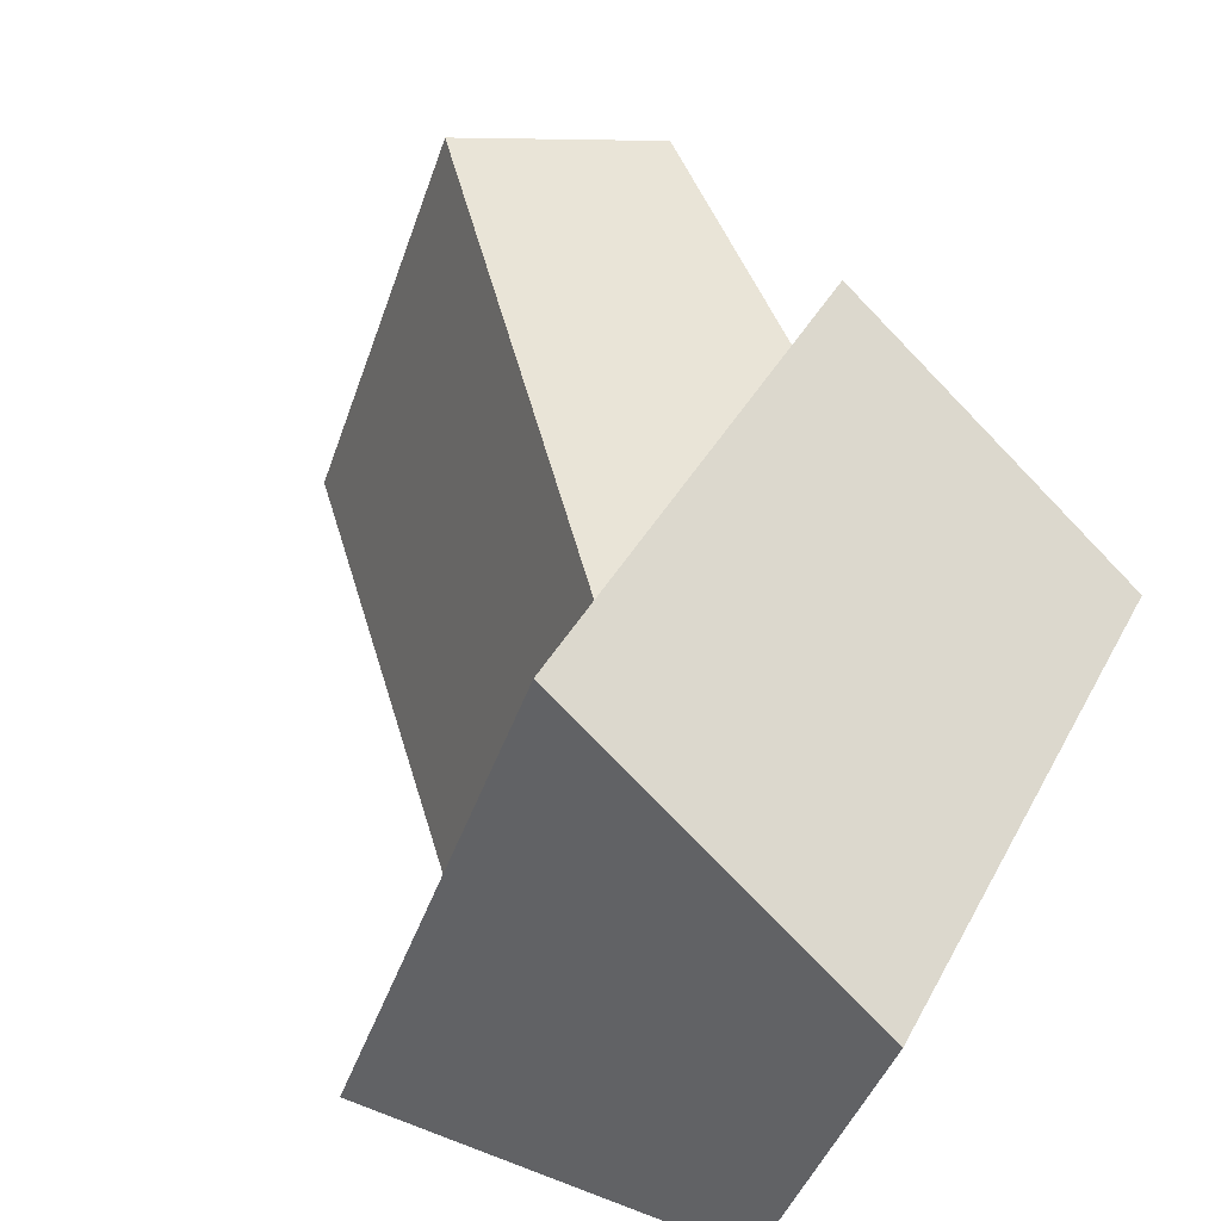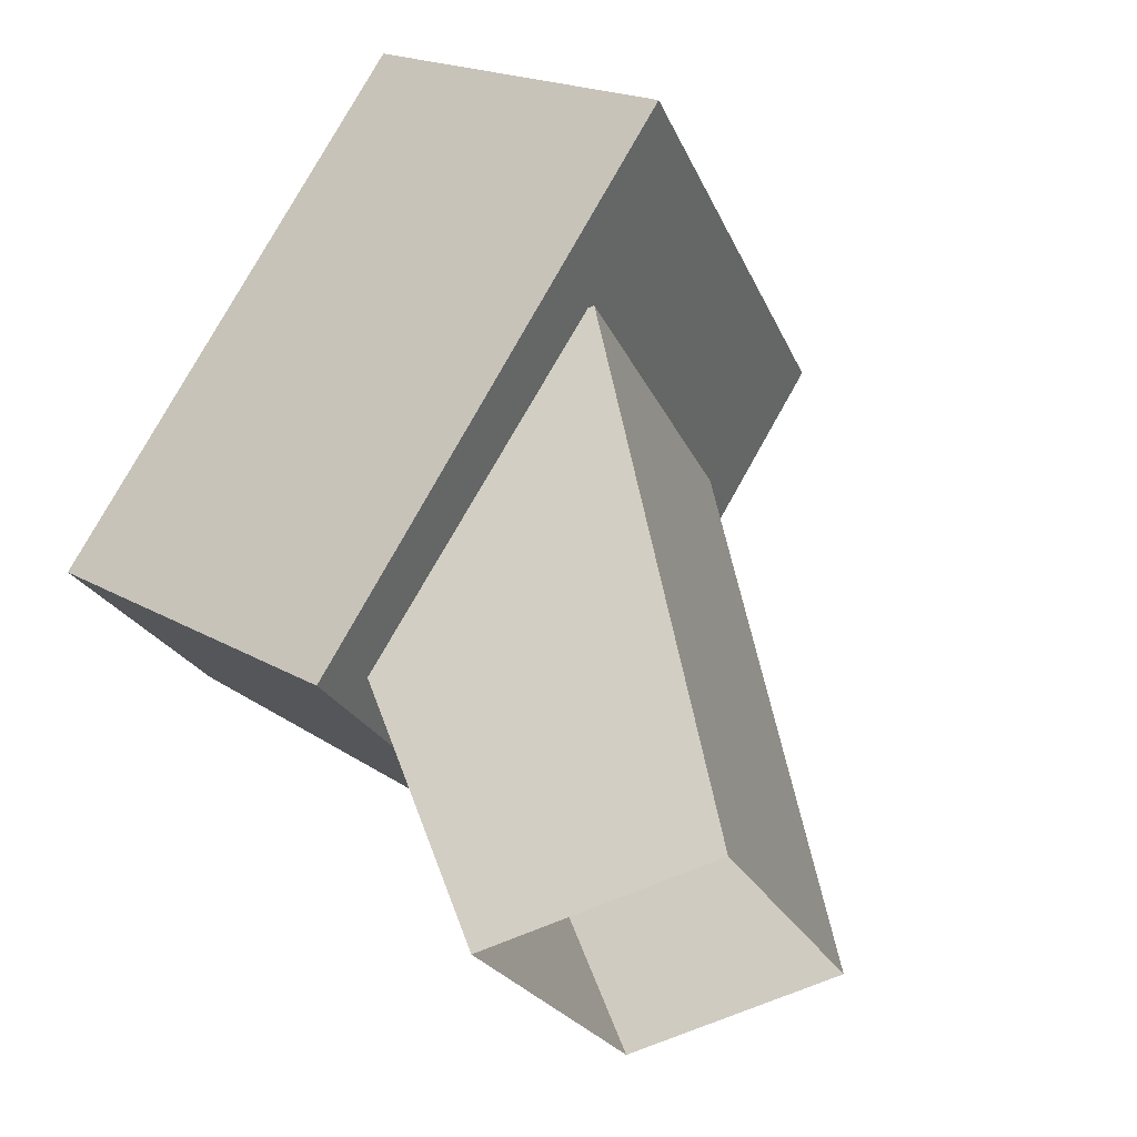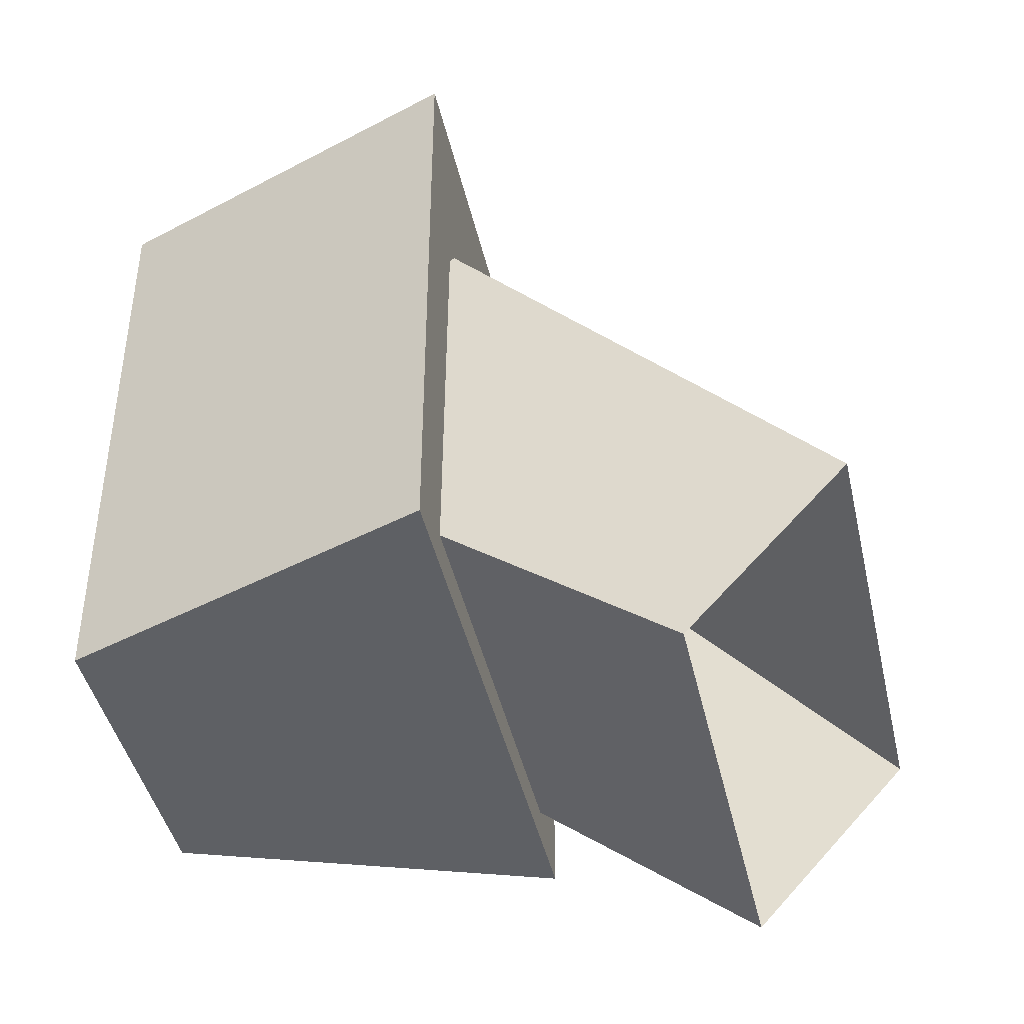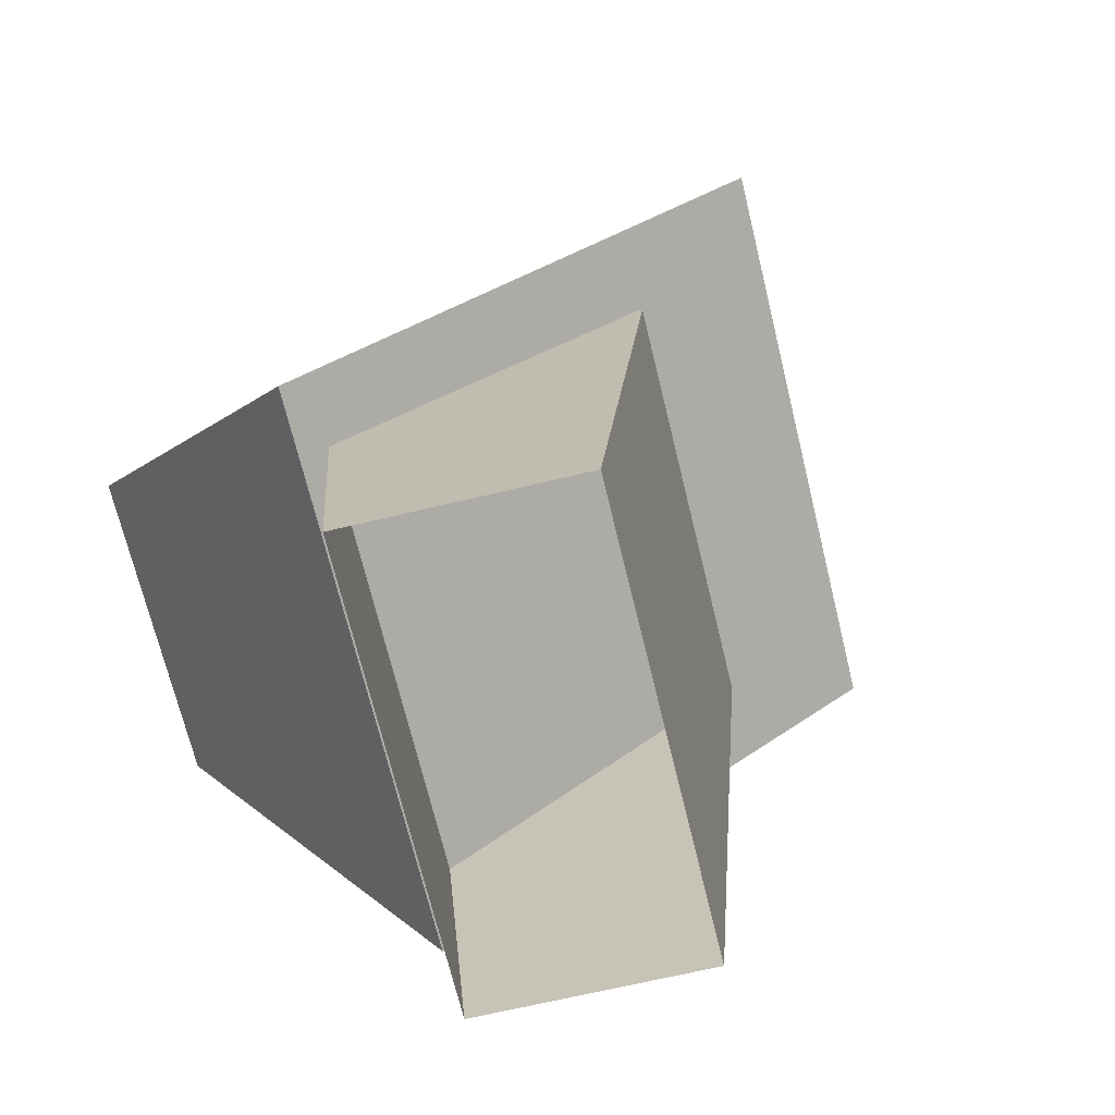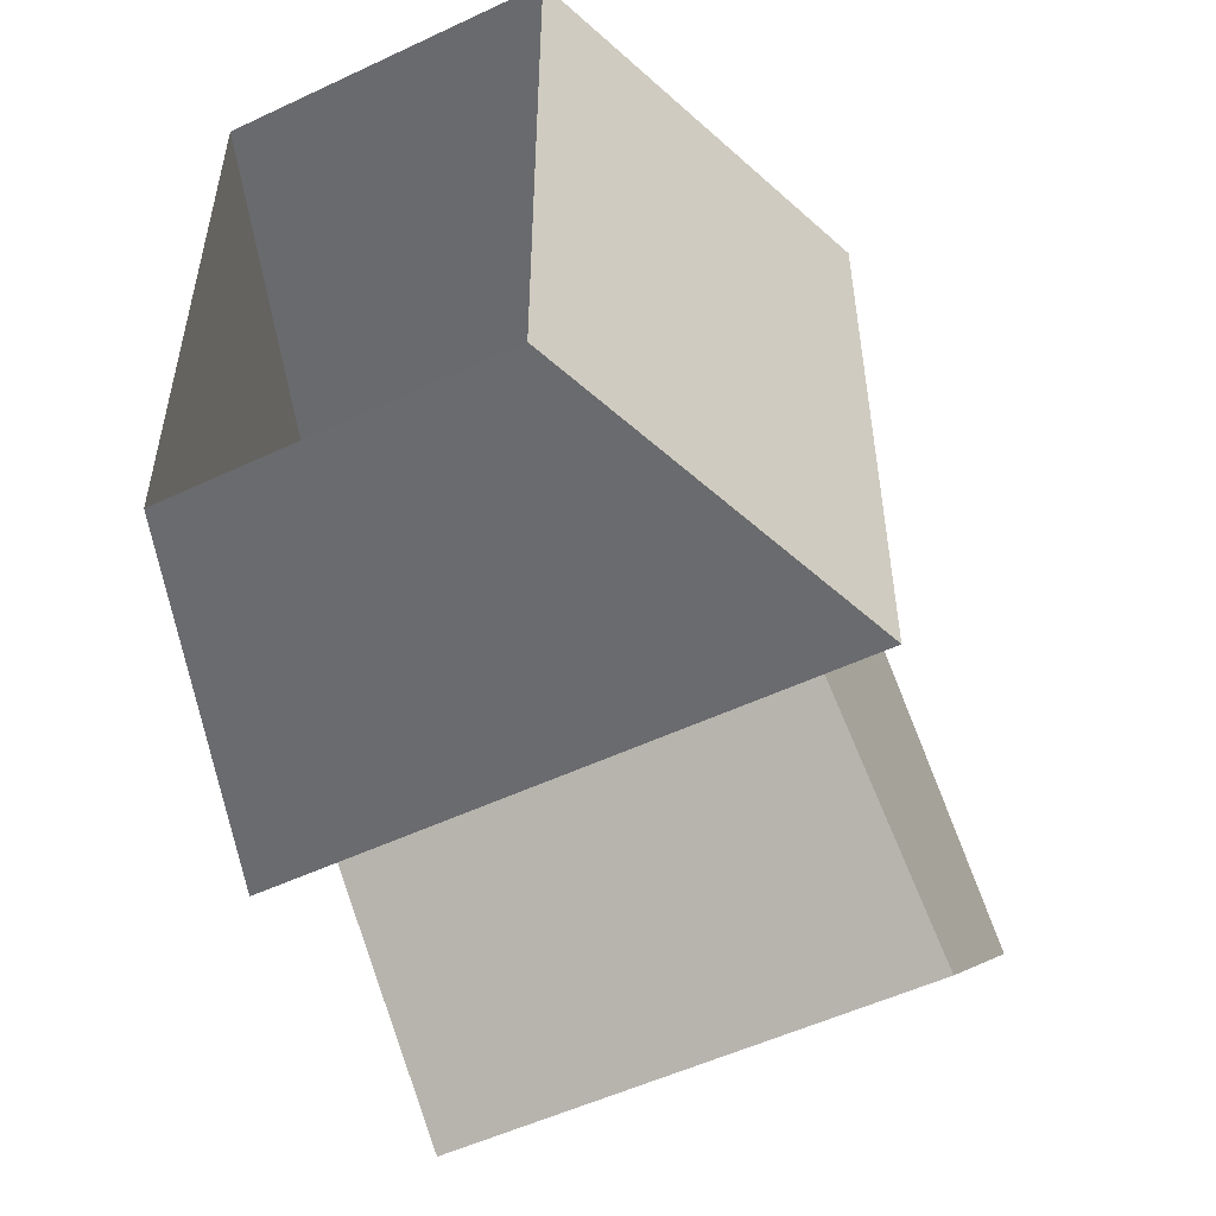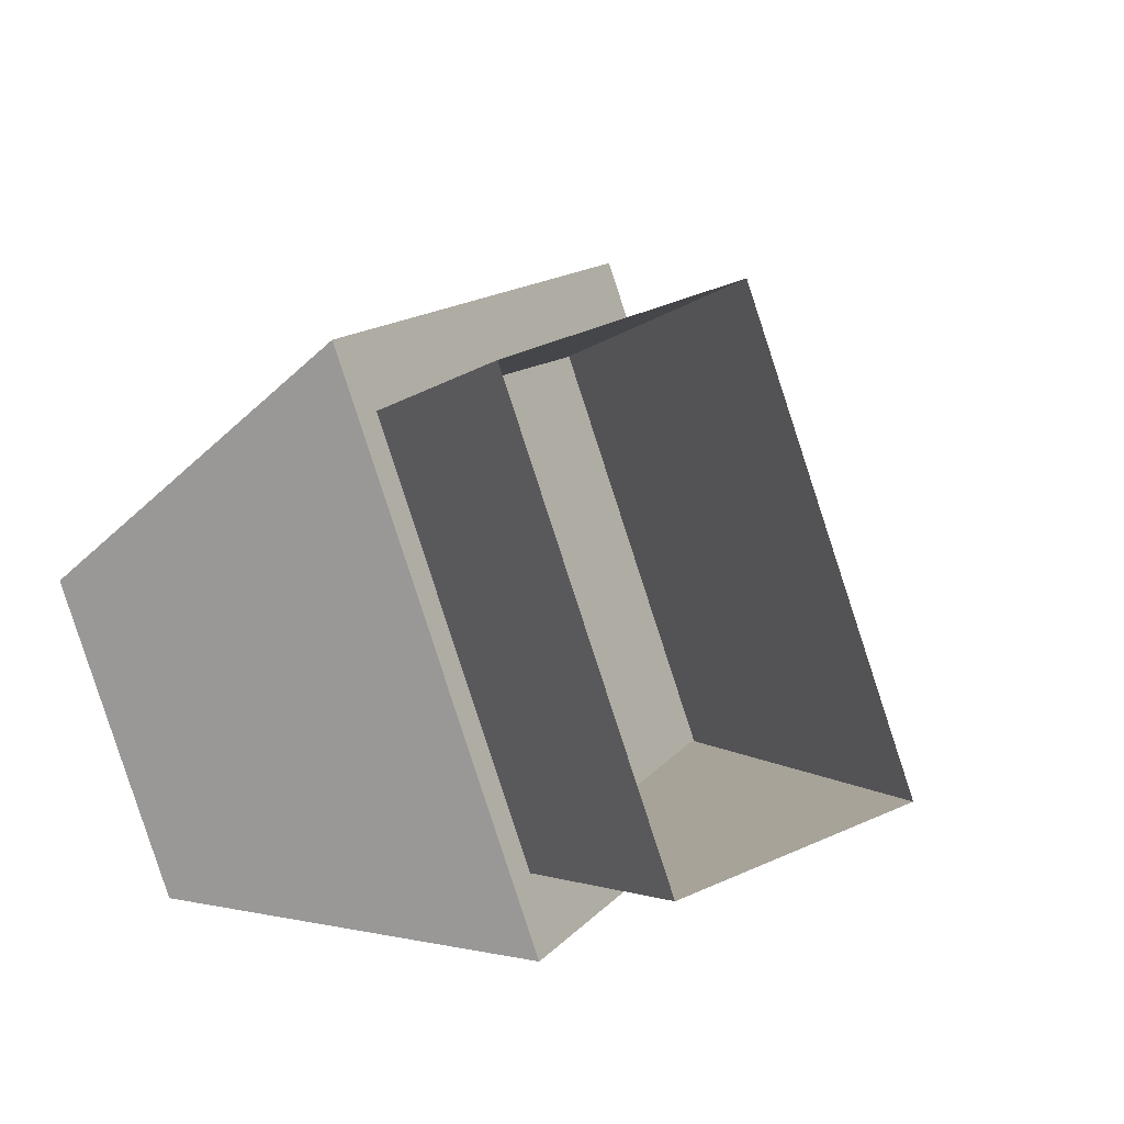
<metadata>
{"format":"obj","ext":"obj","renderer":"f3d","projection":"perspective","resolution":1024,"background":"white","views":[{"elev":38.6,"azim":-154.5,"up":"+Z"},{"elev":78.7,"azim":29.2,"up":"+Z"},{"elev":-43.1,"azim":-7.4,"up":"+Y"},{"elev":34.8,"azim":46.5,"up":"+Z"},{"elev":-53.2,"azim":-83.3,"up":"+Y"},{"elev":13.7,"azim":24.8,"up":"+Z"}]}
</metadata>
<code>
g FourSpiderShassis_05
v 0.3287 -0.2669 0.3457
v 0.3287 -0.04743 0.3457
v 0.439 -0.04743 0.4367
v 0.439 -0.2669 0.4367
v 0.3688 -0.04743 0.2356
v 0.3688 -0.2669 0.2356
v 0.5117 -0.2669 0.2368
v 0.5117 -0.04743 0.2368
v 0.5117 -0.04743 0.2368
v 0.5117 -0.2669 0.2368
v 0.439 -0.2669 0.4367
v 0.439 -0.04743 0.4367
v 0.5117 -0.2669 0.2368
v 0.3688 -0.2669 0.2356
v 0.3287 -0.2669 0.3457
v 0.439 -0.2669 0.4367
v 0.5117 -0.04743 0.2368
v 0.439 -0.04743 0.4367
v 0.3287 -0.04743 0.3457
v 0.3688 -0.04743 0.2356
v 0.5029 -0.1106 0.2657
v 0.427 -0.1945 0.2381
v 0.5789 -0.3152 0.2858
v 0.632 -0.2537 0.3051
v 0.3747 -0.1945 0.3818
v 0.5217 -0.3152 0.4429
v 0.5789 -0.3152 0.2858
v 0.427 -0.1945 0.2381
v 0.5748 -0.2537 0.4623
v 0.5217 -0.3152 0.4429
v 0.3747 -0.1945 0.3818
v 0.4506 -0.1106 0.4094
v 0.5748 -0.2537 0.4623
v 0.4506 -0.1106 0.4094
v 0.5029 -0.1106 0.2657
v 0.632 -0.2537 0.3051
g FourSpiderShassis_05_0
f 3 2 1
f 4 3 1
f 7 6 5
f 8 7 5
f 11 10 9
f 12 11 9
f 15 14 13
f 16 15 13
f 19 18 17
f 20 19 17
f 23 22 21
f 24 23 21
f 27 26 25
f 28 27 25
f 31 30 29
f 32 31 29
f 35 34 33
f 36 35 33

</code>
